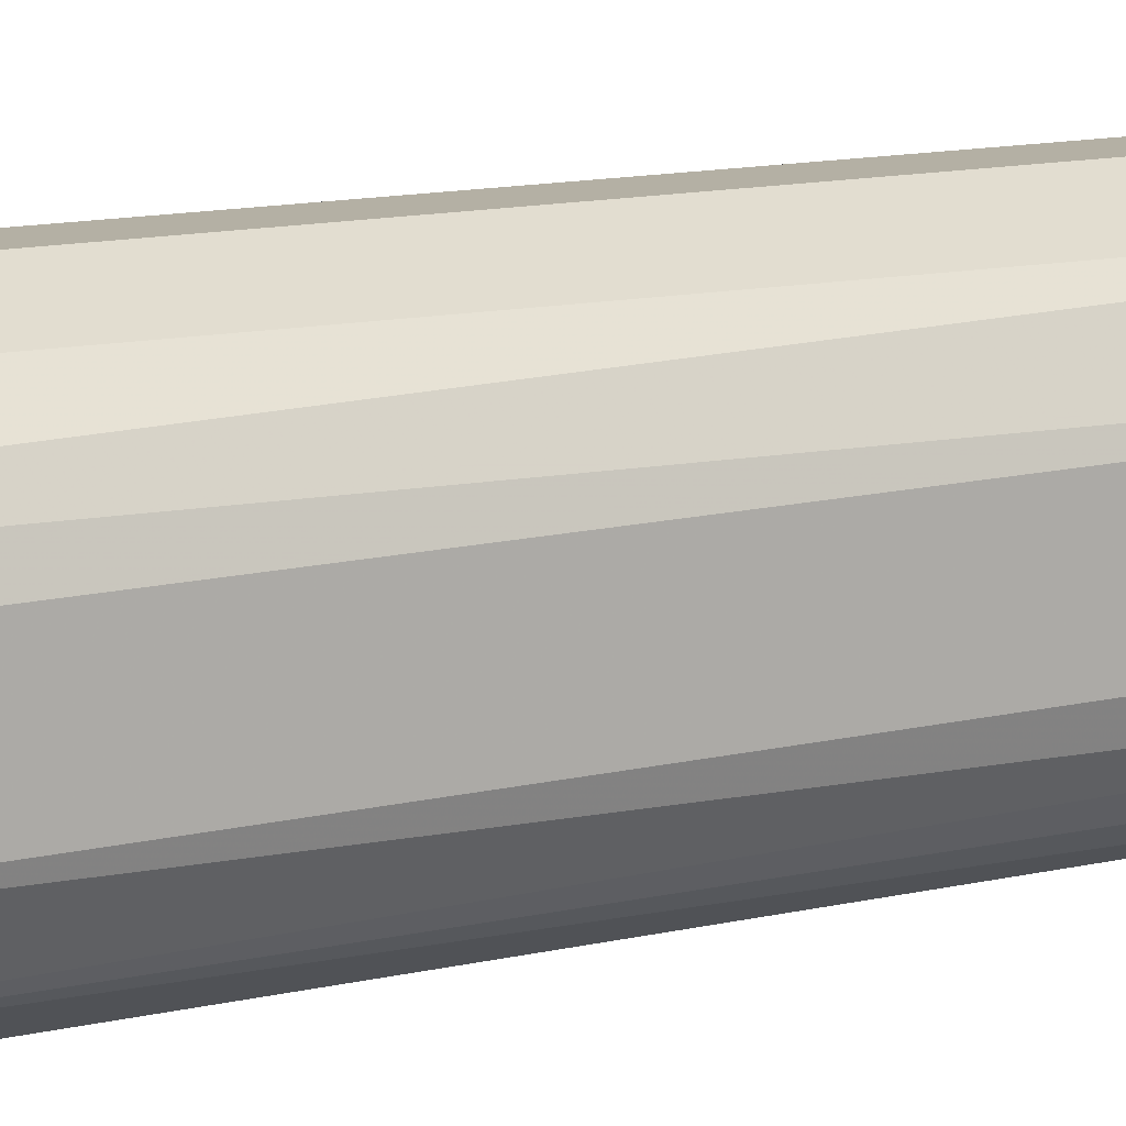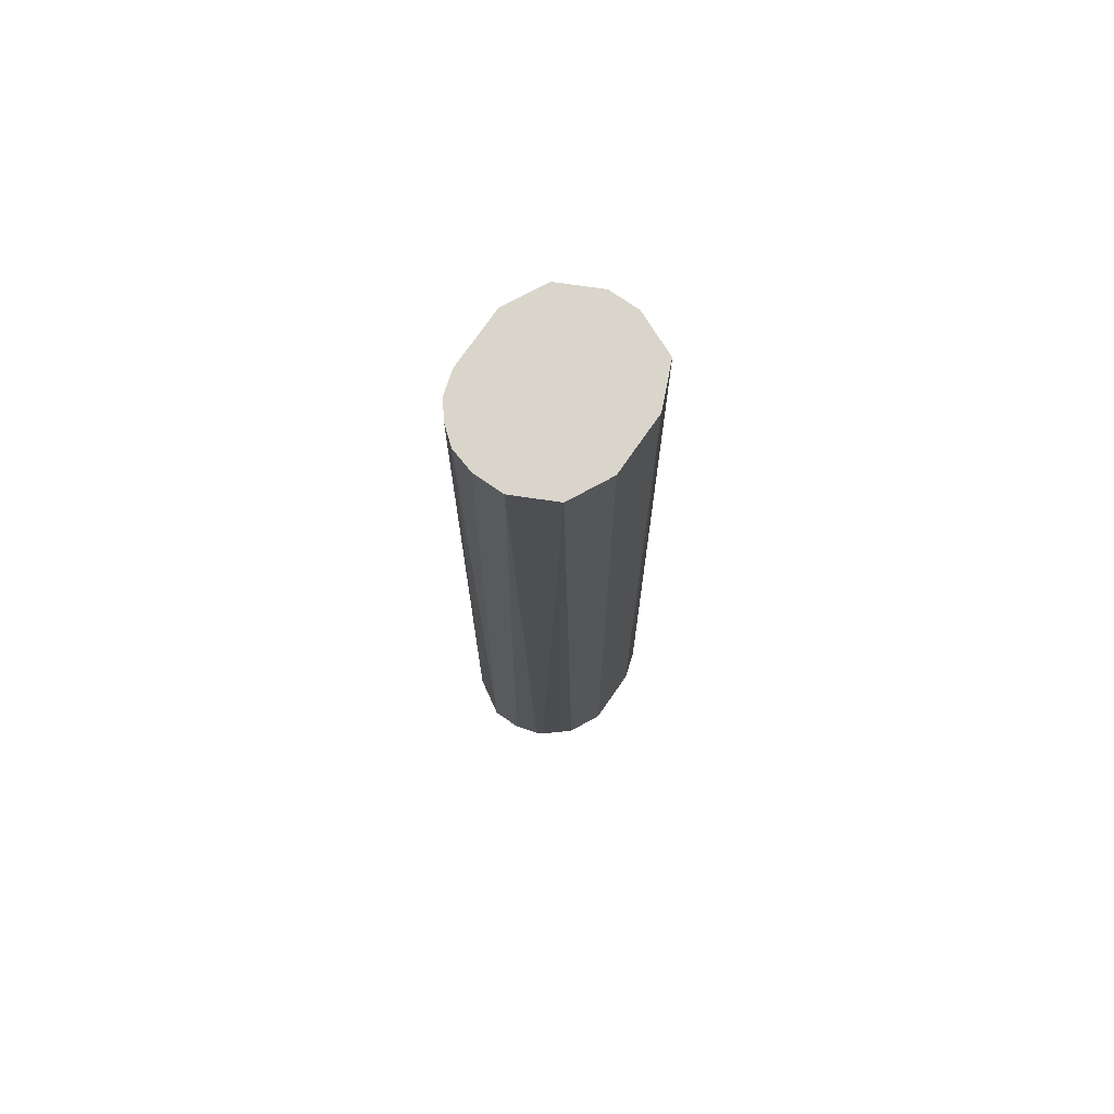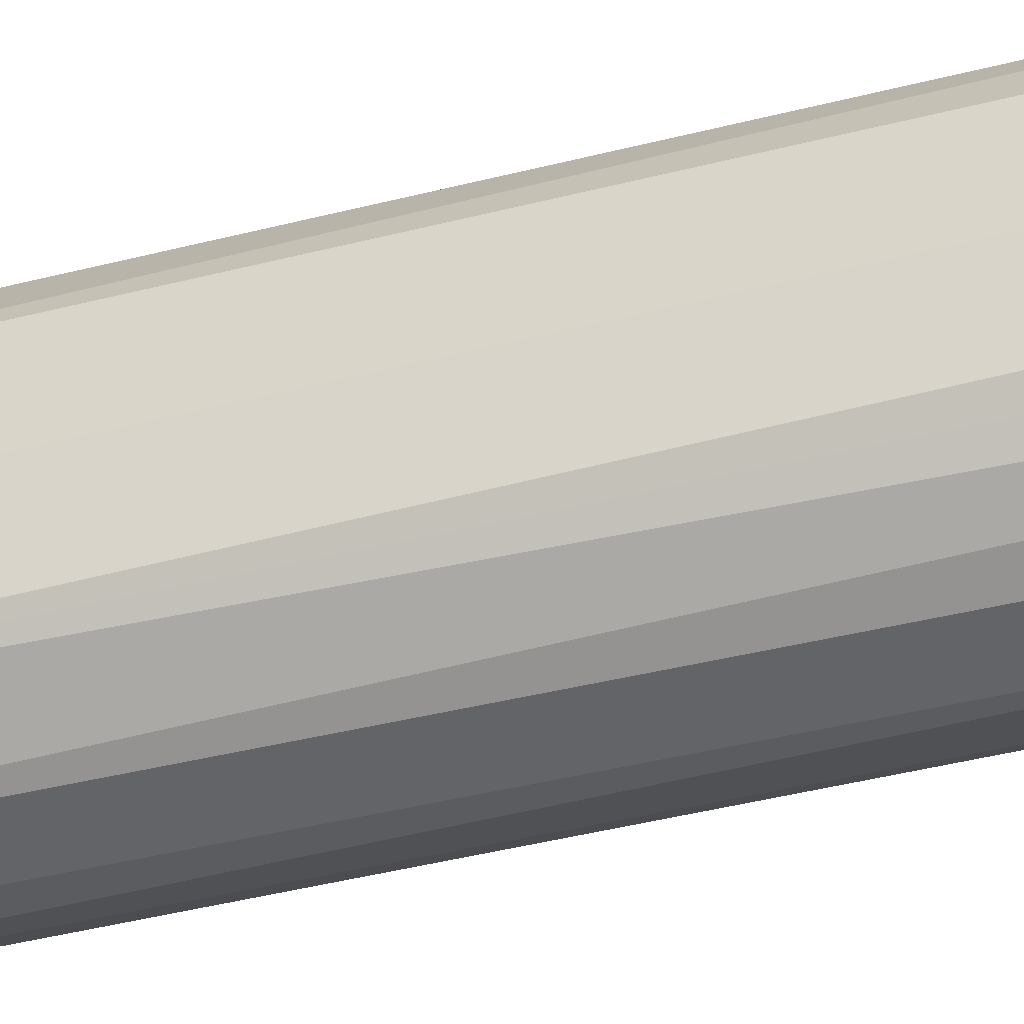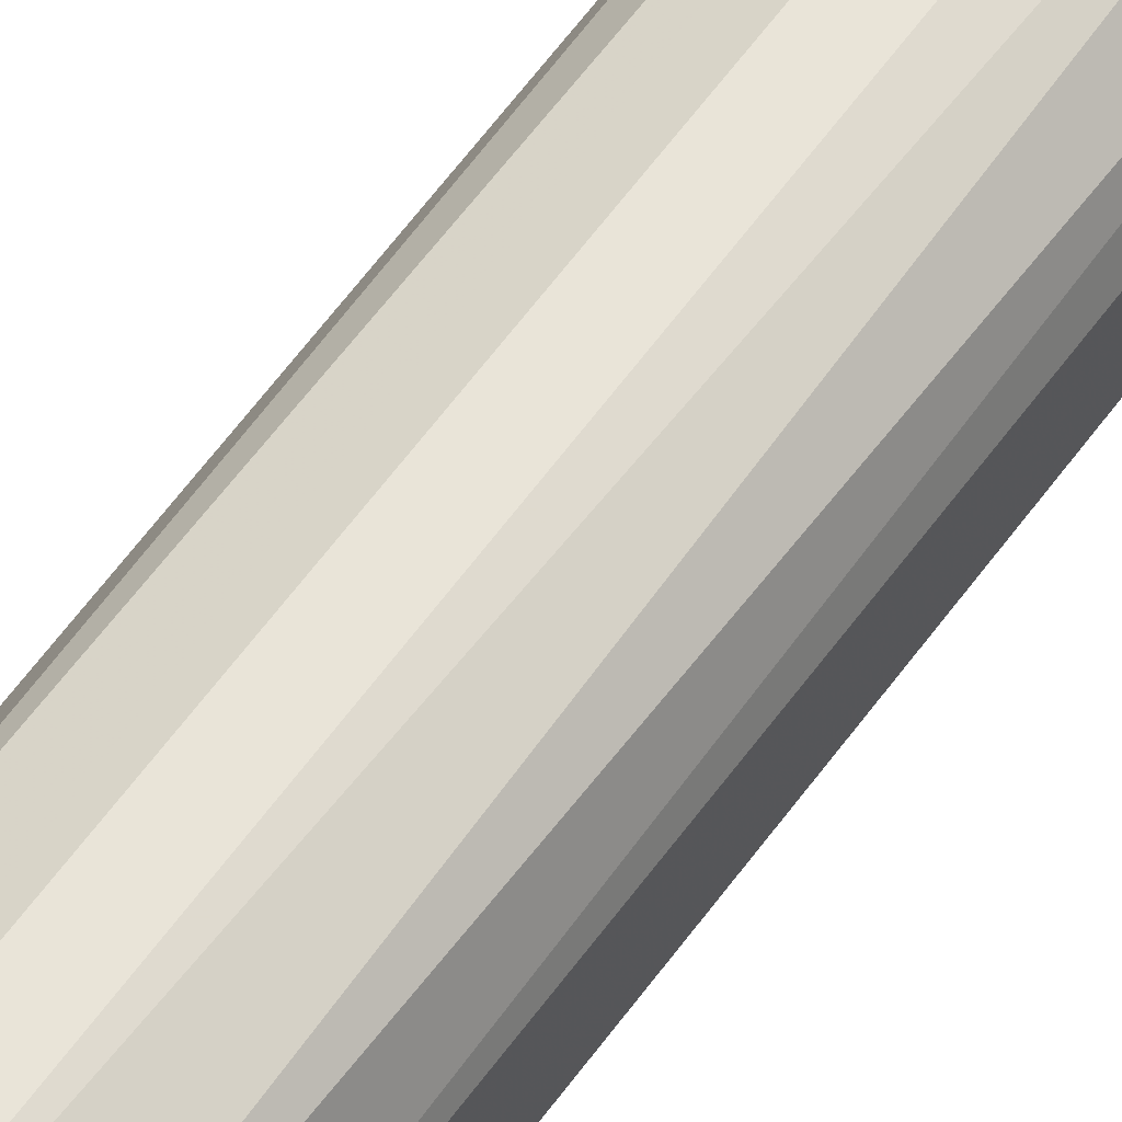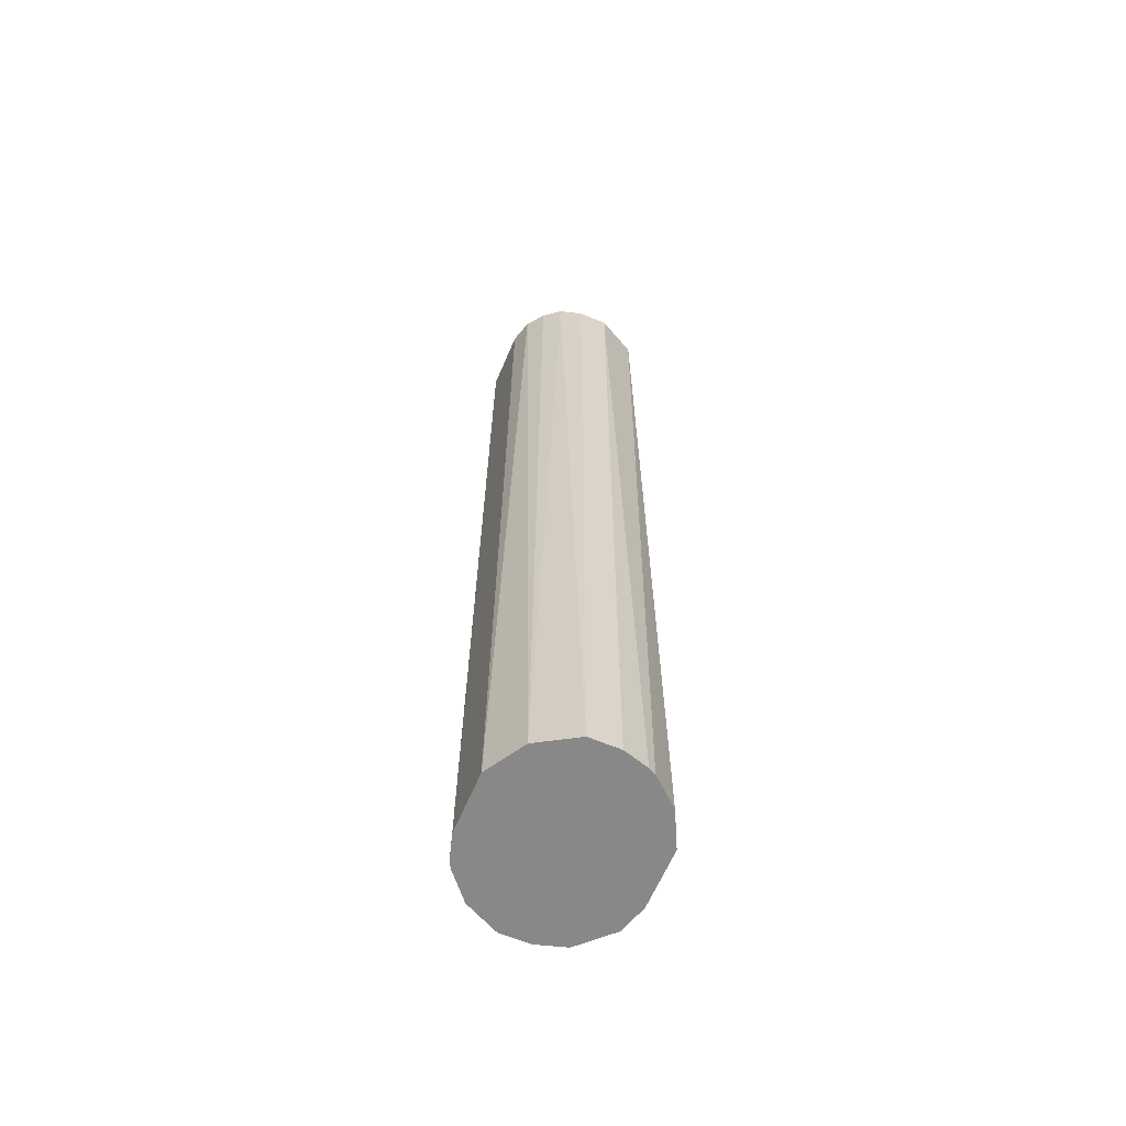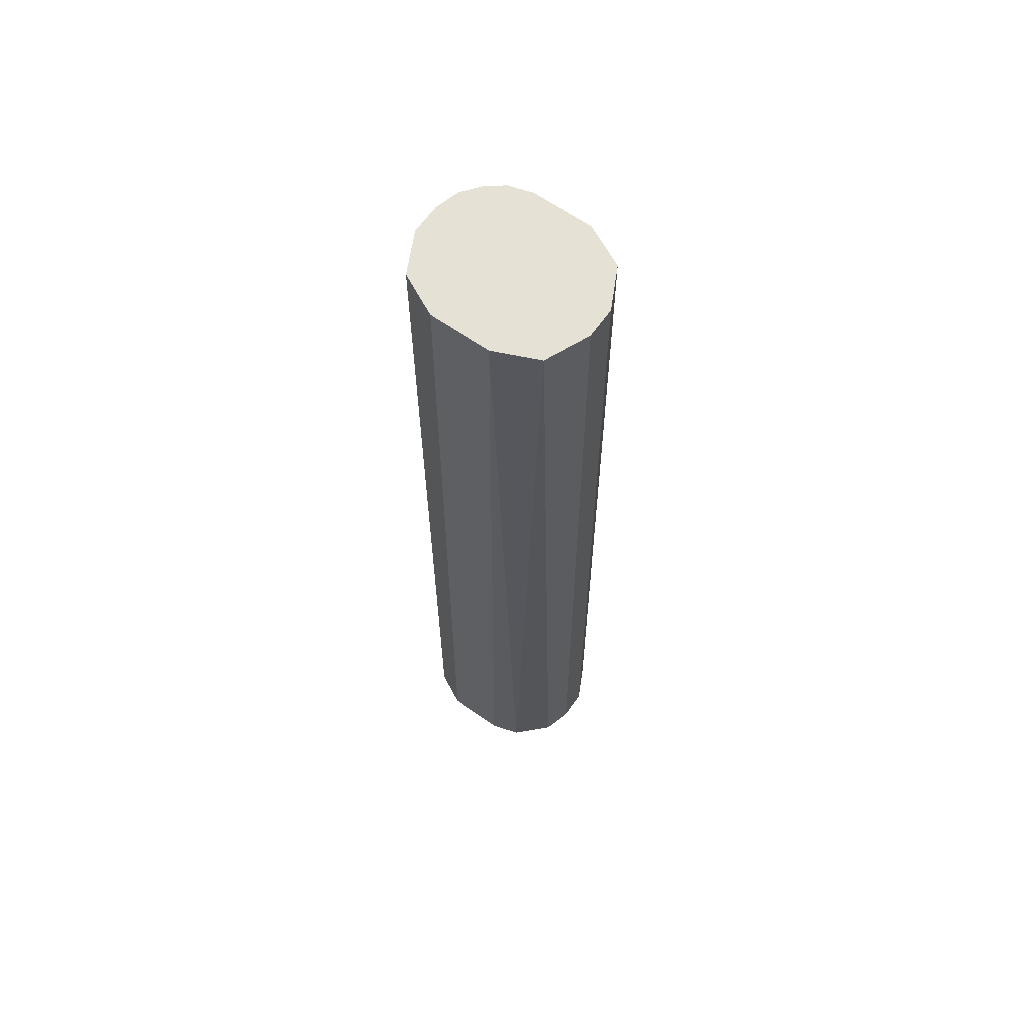
<metadata>
{"format":"obj","ext":"obj","renderer":"f3d","projection":"perspective","resolution":1024,"background":"white","views":[{"elev":11.6,"azim":59.3,"up":"+Z"},{"elev":74.5,"azim":-145.2,"up":"+Y"},{"elev":-51.4,"azim":-75.1,"up":"+Z"},{"elev":59.5,"azim":-144.6,"up":"+Z"},{"elev":-62.7,"azim":157.1,"up":"+Y"},{"elev":64.5,"azim":-54.8,"up":"+Y"}]}
</metadata>
<code>
v -0.1278 -0.09214 -0.02494
v -0.1555 -0.09214 -0.02909
v -0.1739 -0.09214 -0.05682
v -0.1697 -0.09214 -0.04329
v -0.1704 0.3548 -0.05682
v -0.1618 0.3548 -0.03699
v -0.142 0.3548 -0.02841
v -0.142 -0.09214 -0.02494
v -0.1278 0.3548 -0.02841
v -0.1089 0.3548 -0.03788
v -0.112 -0.09214 -0.03288
v -0.1011 -0.09214 -0.04543
v -0.09596 -0.09214 -0.08867
v -0.09596 -0.09214 -0.06027
v -0.09942 -0.09214 -0.04874
v -0.09942 0.3548 -0.05682
v -0.09942 0.3548 -0.08521
v -0.142 0.3548 -0.1136
v -0.1704 0.3548 -0.08521
v -0.1739 -0.09214 -0.08521
v -0.166 -0.09214 -0.1011
v -0.161 0.3548 -0.1041
v -0.1598 -0.09214 -0.1065
v -0.1534 -0.09214 -0.112
v -0.1501 -0.09214 -0.1136
v -0.1386 -0.09214 -0.1171
v -0.1278 0.3548 -0.1136
v -0.1244 -0.09214 -0.1171
v -0.1066 -0.09214 -0.1065
v -0.1168 0.3548 -0.1104
v -0.1026 0.3548 -0.09622
v -0.1089 0.3548 -0.1041
f 22 21 19
f 28 26 27
f 27 26 18
f 25 18 26
f 25 26 24
f 23 21 22
f 22 19 18
f 22 18 24
f 23 22 24
f 23 24 21
f 28 29 26
f 25 24 18
f 28 30 29
f 24 26 21
f 27 18 30
f 30 18 17
f 31 30 17
f 32 30 31
f 32 29 30
f 32 31 29
f 31 13 29
f 31 17 13
f 14 13 17
f 29 13 26
f 13 1 26
f 3 26 1
f 21 26 3
f 20 19 21
f 28 27 30
f 20 21 3
f 12 1 13
f 19 3 5
f 2 3 1
f 20 3 19
f 4 5 3
f 6 5 4
f 6 7 5
f 6 2 7
f 6 4 2
f 8 7 2
f 8 1 7
f 8 2 1
f 9 7 1
f 9 10 7
f 11 10 9
f 4 3 2
f 11 1 12
f 11 12 10
f 5 7 18
f 18 7 17
f 10 17 7
f 16 10 12
f 16 17 10
f 19 5 18
f 15 14 16
f 15 16 12
f 15 12 14
f 14 12 13
f 16 14 17
f 11 9 1

</code>
